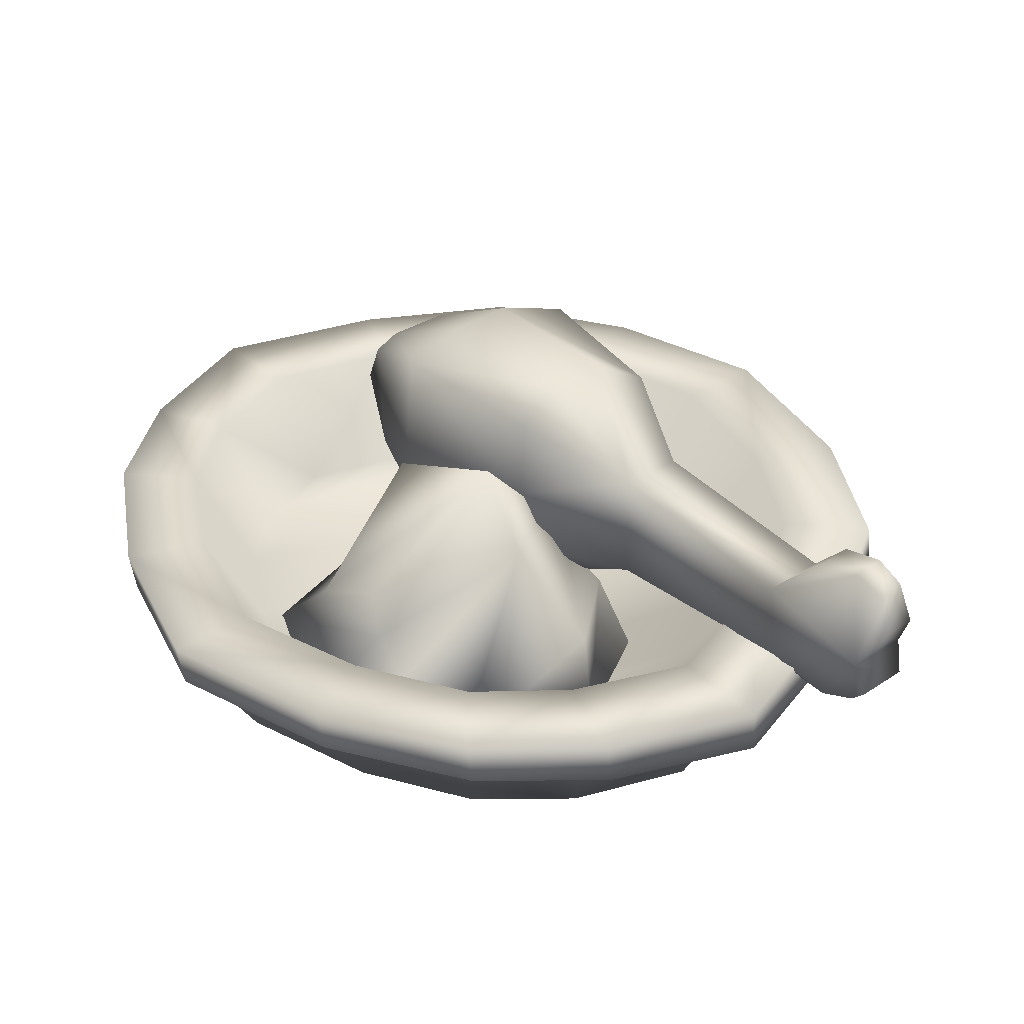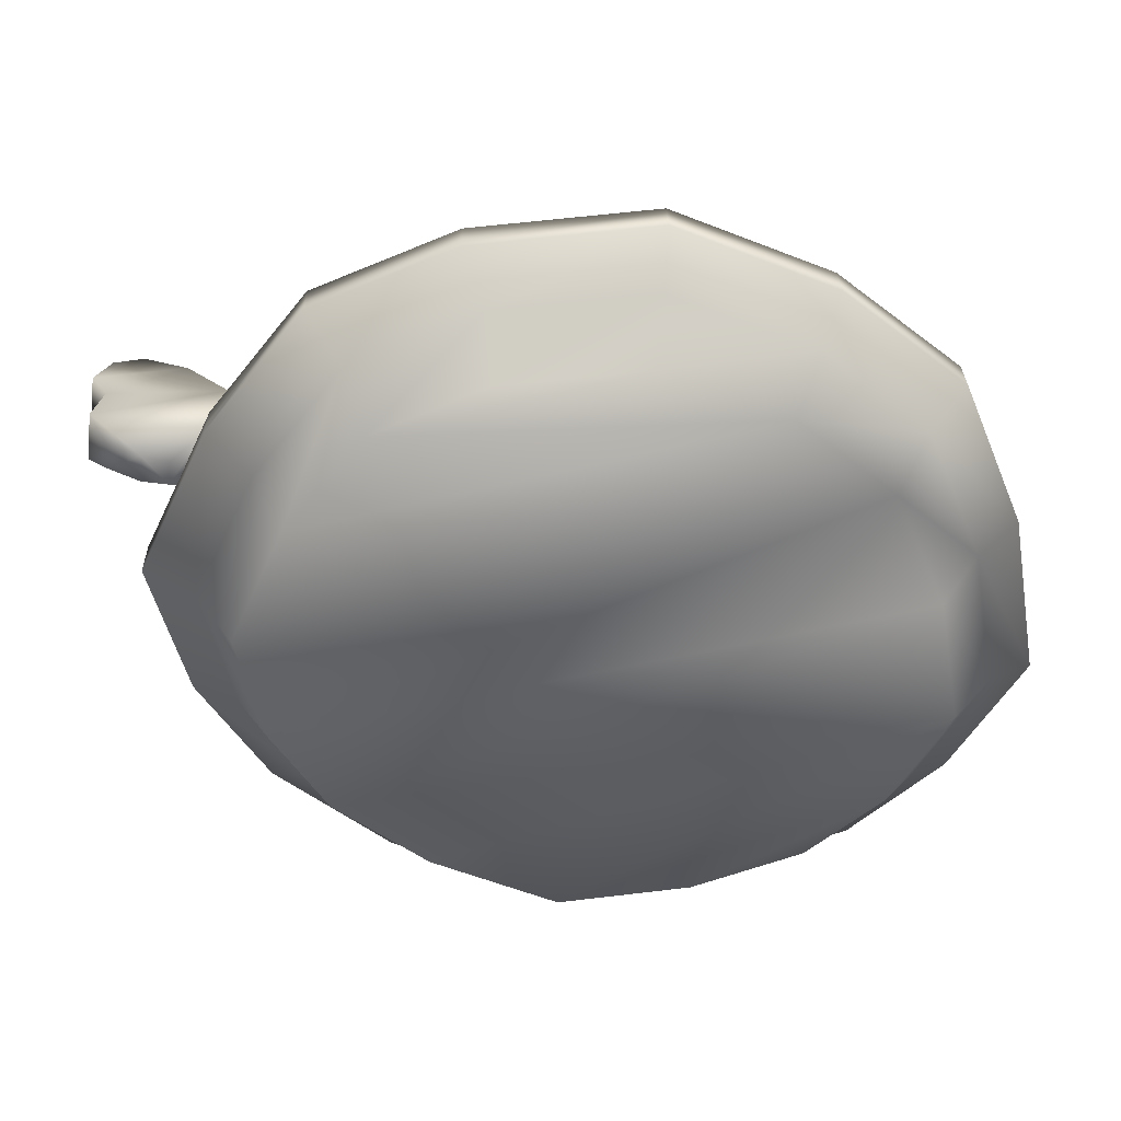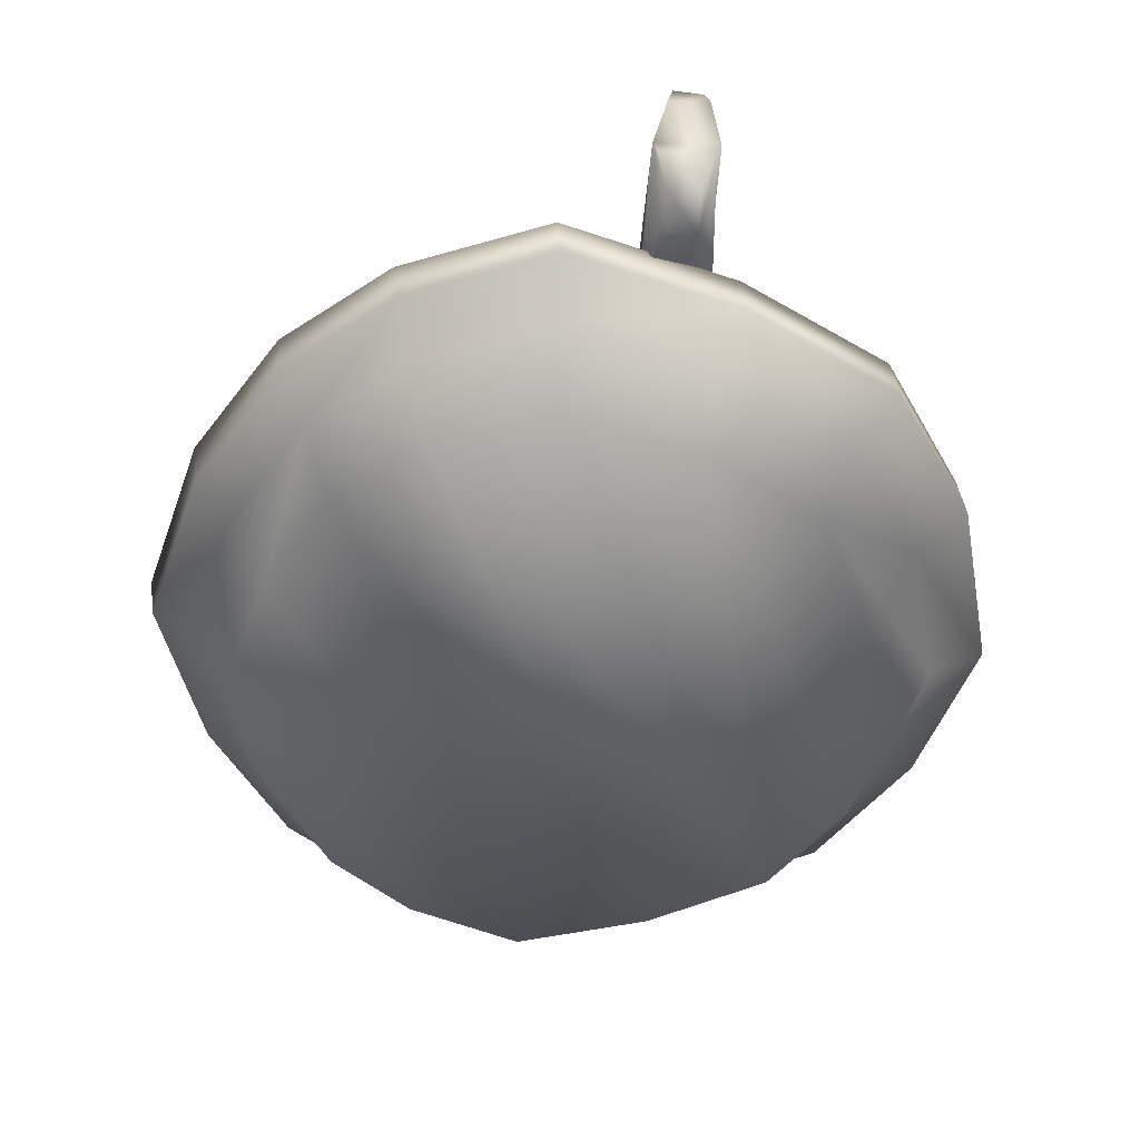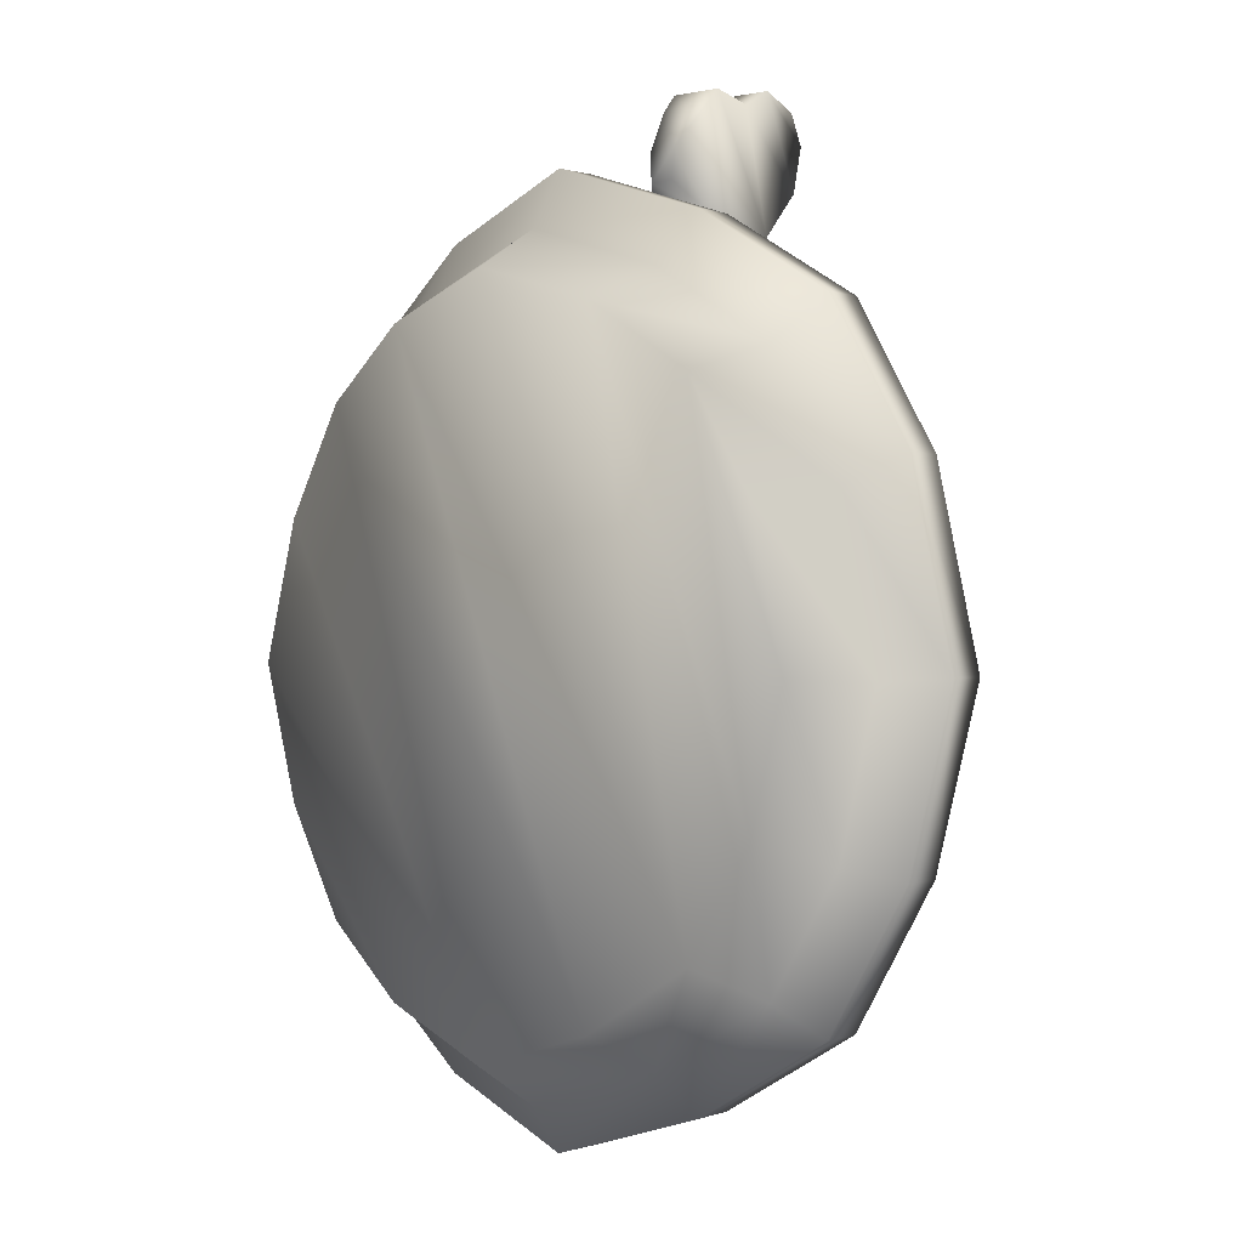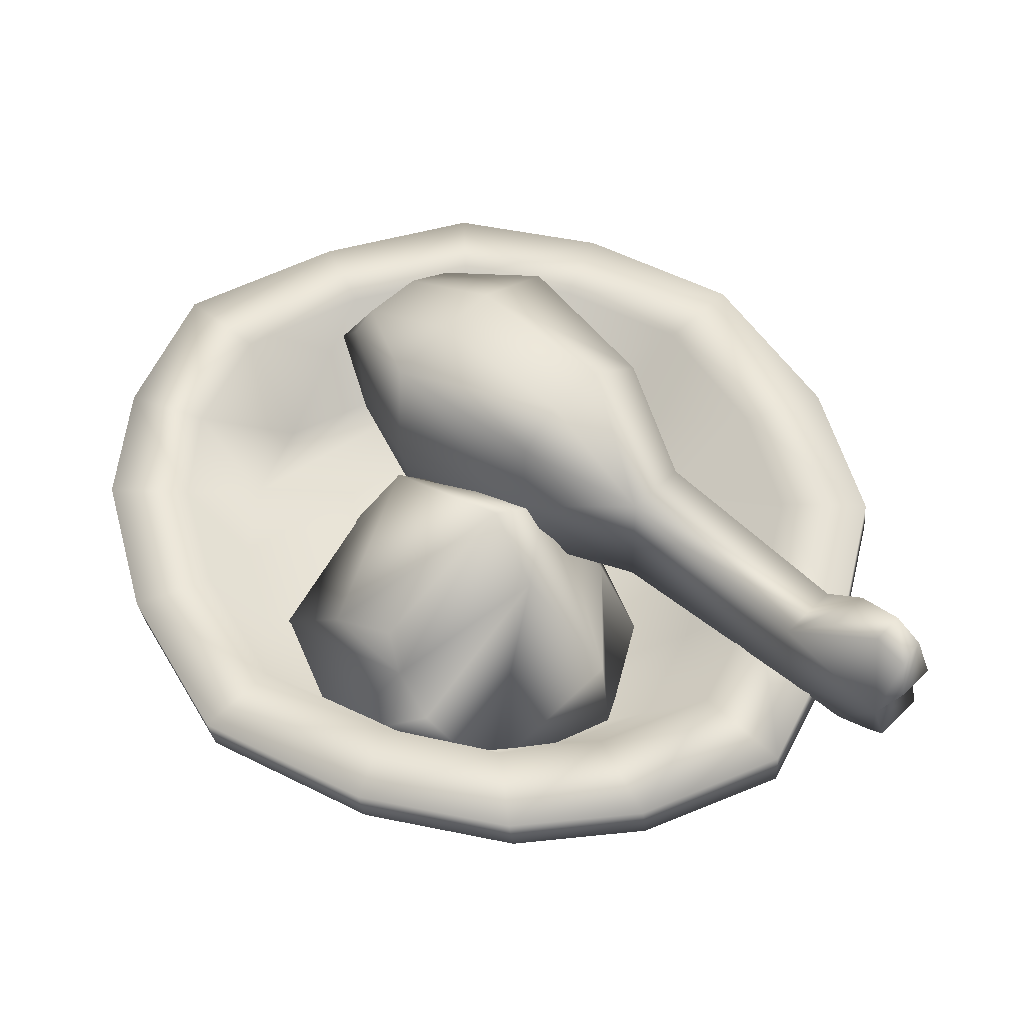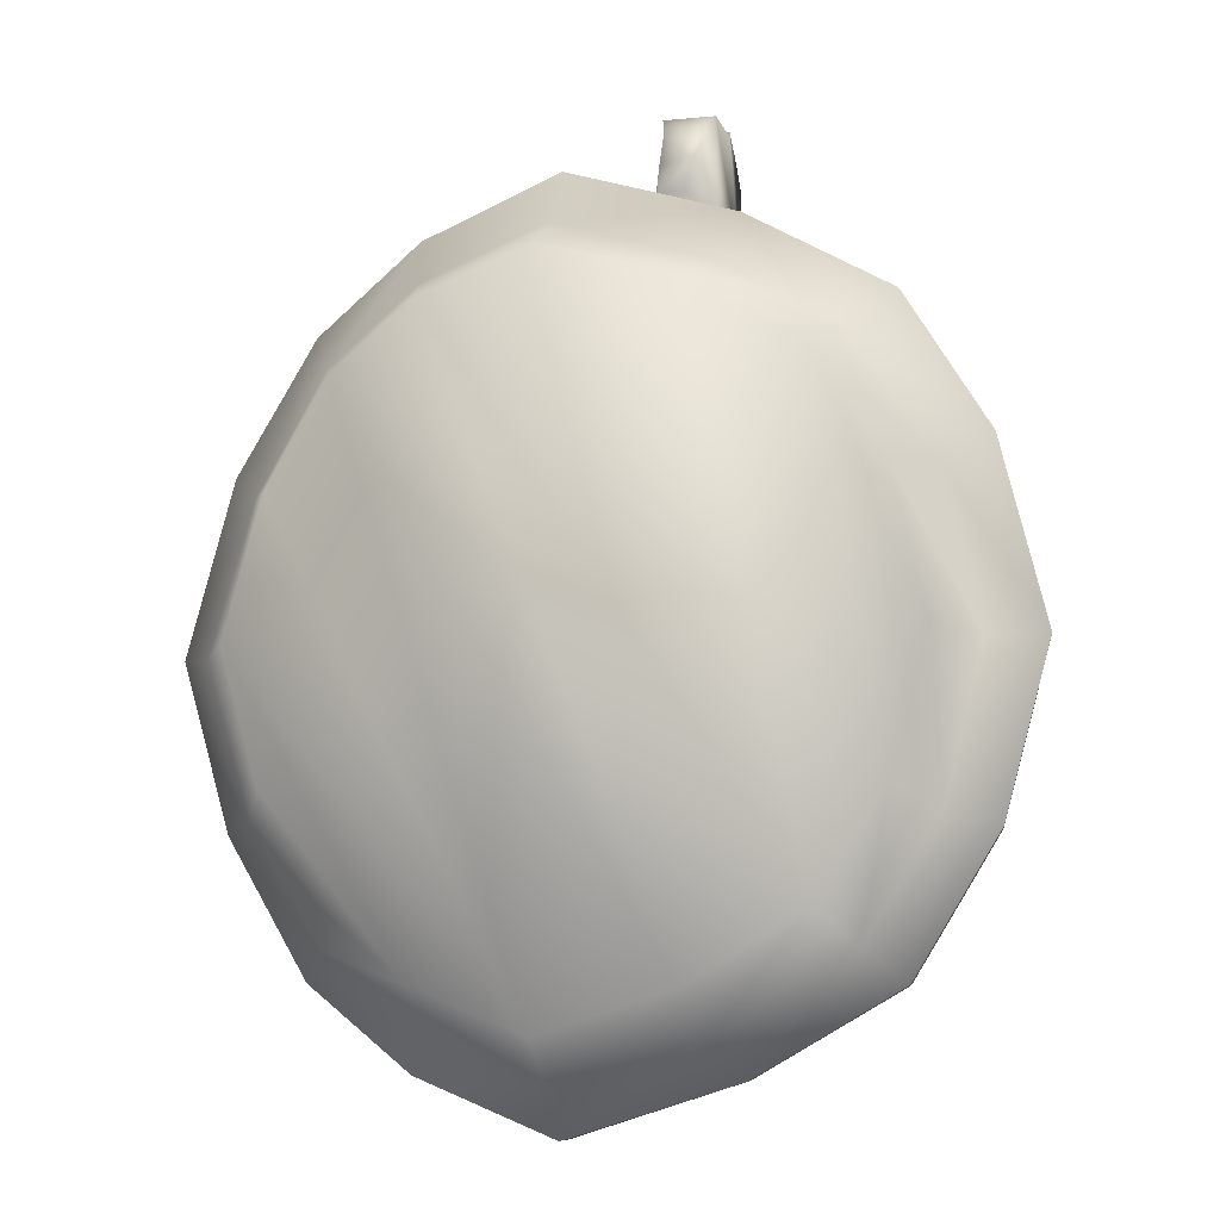
<metadata>
{"format":"obj","ext":"obj","renderer":"f3d","projection":"perspective","resolution":1024,"background":"white","views":[{"elev":35.9,"azim":-40.3,"up":"+Y"},{"elev":-54.3,"azim":82.5,"up":"+Y"},{"elev":-48.0,"azim":-3.6,"up":"+Y"},{"elev":0.3,"azim":44.0,"up":"+Z"},{"elev":53.4,"azim":-46.2,"up":"+Y"},{"elev":-8.8,"azim":15.8,"up":"+Z"}]}
</metadata>
<code>
v  4.573 -10.2 13.68
v  4.573 -10.86 6.416
v  4.787 -7.351 6.165
v  4.68 -7.775 13.18
v  3.931 -11.05 15.55
v  3.718 -10.89 14.68
v  4.359 -9.585 17.43
v  6.925 -9.007 2.535
v  6.818 -6.619 2.285
v  4.894 -5.386 2.16
v  6.497 -11.63 2.786
v  7.994 -9.547 -2.848
v  7.567 -6.426 -3.098
v  4.894 -5.425 -3.223
v  7.139 -12.94 -2.597
v  6.07 -11.9 -6.353
v  6.177 -9.816 -6.603
v  4.466 -12.86 2.911
v  4.359 -14.4 -2.472
v  4.466 -12.98 -6.353
v  4.68 -10.01 -8.606
v  6.284 -7.967 -6.728
v  4.787 -7.428 -6.979
v  4.573 -8.584 17.06
v  4.359 -6.157 14.68
v  4.252 -7.235 17.68
v  4.252 -5.694 16.18
v  2.435 -10.2 13.68
v  2.435 -10.86 6.416
v  2.755 -10.74 14.68
v  2.862 -10.89 15.55
v  2.648 -7.351 6.165
v  2.541 -7.775 13.18
v  2.755 -5.386 2.16
v  1.151 -6.311 2.285
v  2.755 -5.425 -3.223
v  0.8307 -8.93 2.535
v  0.51 -6.002 -3.223
v  3.183 -5.771 16.18
v  2.541 -8.584 17.06
v  2.969 -6.195 14.68
v  1.045 -11.28 2.66
v  2.328 -12.82 2.786
v  0.4031 -12.55 -2.597
v  2.221 -14.36 -2.472
v  -0.1315 -9.393 -2.848
v  1.579 -11.63 -6.478
v  2.328 -12.98 -6.353
v  1.579 -9.778 -6.603
v  1.686 -7.659 -6.853
v  2.541 -10.01 -8.606
v  2.648 -7.389 -6.979
v  2.862 -10.32 16.81
v  3.183 -6.079 17.31
v  2.969 -7.274 17.68
v  3.931 -10.47 16.81
v  2.648 -9.624 17.43
v  4.145 -6.002 17.18
v  10.35 -10.36 5.039
v  13.02 -10.36 6.291
v  14.52 -10.39 0.2819
v  11.52 -10.36 0.2819
v  10.24 -10.36 10.8
v  8.208 -10.36 8.544
v  8.208 -13.9 3.912
v  9.17 -13.9 0.1567
v  13.02 -10.39 -5.226
v  10.35 -10.36 -4.099
v  8.208 -13.9 -3.348
v  -6.761 -13.9 -3.223
v  -5.157 -13.9 -6.102
v  6.497 -13.9 -6.102
v  -3.018 -13.9 -7.855
v  8.208 -10.36 -7.604
v  10.24 -10.39 -9.732
v  4.359 -10.36 -9.858
v  3.397 -13.9 -7.855
v  -0.1315 -13.9 -8.981
v  -3.767 -10.36 -9.732
v  -6.44 -10.36 -7.479
v  -4.836 -10.39 -12.36
v  -8.257 -10.39 -9.607
v  -8.471 -10.36 -3.974
v  -0.1315 -10.39 -14.24
v  -0.02461 -10.36 -11.11
v  5.428 -10.39 -12.49
v  -9.754 -10.36 0.4071
v  -7.83 -13.9 0.2819
v  -6.761 -13.9 3.787
v  -10.93 -10.39 -5.101
v  -12.53 -10.39 0.4071
v  -8.471 -10.36 4.914
v  -6.44 -10.36 8.419
v  -5.157 -13.9 6.541
v  6.497 -13.9 6.666
v  3.397 -13.9 8.419
v  -10.93 -10.36 6.165
v  -8.257 -10.36 10.55
v  -3.767 -10.36 10.55
v  -3.018 -13.9 8.293
v  -0.1315 -13.9 9.545
v  -0.02461 -10.36 12.05
v  4.359 -10.36 10.67
v  -4.836 -10.36 13.43
v  -0.1315 -10.36 15.3
v  5.428 -10.36 13.55
v  13.23 -11.86 6.291
v  14.73 -11.86 0.2819
v  10.45 -11.86 10.8
v  5.642 -11.82 13.55
v  -0.02461 -11.82 15.3
v  -4.622 -11.82 13.43
v  -8.044 -11.86 10.55
v  -10.72 -11.86 6.165
v  -12.32 -11.86 0.4071
v  -10.72 -11.86 -5.101
v  -8.044 -11.86 -9.607
v  -4.622 -11.86 -12.36
v  -0.02461 -11.86 -14.24
v  5.642 -11.86 -12.49
v  10.45 -11.86 -9.732
v  13.23 -11.86 -5.226
v  11.63 -12.78 -4.85
v  9.17 -12.78 -8.731
v  12.91 -12.78 0.1567
v  11.74 -15.21 0.2819
v  10.56 -15.21 -4.099
v  4.787 -12.78 -11.23
v  -0.1315 -12.78 -12.74
v  8.315 -15.21 -7.604
v  4.466 -15.21 -9.858
v  -4.301 -12.78 -11.11
v  0.08231 -15.21 -11.23
v  -3.66 -15.17 10.67
v  -6.333 -15.21 8.419
v  -3.66 -15.21 -9.732
v  -8.364 -15.21 4.914
v  -9.647 -15.21 0.4071
v  -7.295 -12.78 9.295
v  -4.301 -12.78 11.8
v  -9.647 -12.78 5.289
v  -8.364 -15.21 -3.974
v  -11.14 -12.78 0.2819
v  -0.1315 -12.78 13.43
v  4.787 -12.78 11.92
v  0.08231 -15.17 12.05
v  4.466 -15.17 10.8
v  9.17 -12.78 9.42
v  8.315 -15.21 8.544
v  10.56 -15.21 5.039
v  11.63 -12.78 5.414
v  -9.647 -12.78 -4.725
v  -7.295 -12.78 -8.606
v  -6.333 -15.21 -7.479
v  -8.471 -14.02 2.16
v  -6.44 -12.2 4.788
v  -6.119 -11.43 3.161
v  -5.798 -14.02 7.167
v  -6.333 -14.02 -2.722
v  -1.308 -9.2 4.914
v  -6.119 -11.28 0.03156
v  -5.691 -10.28 2.285
v  -1.308 -6.58 3.286
v  -1.308 -8.815 -1.596
v  2.114 -10.39 2.285
v  -1.308 -10.86 8.419
v  2.435 -11.59 3.161
v  4.038 -14.02 3.286
v  2.969 -14.02 -1.971
v  2.648 -12.36 4.788
v  -1.308 -13.86 8.794
v  2.328 -14.02 6.916
v  -1.308 -14.02 -4.225
f 1 2 3
f 3 4 1
f 5 6 1
f 5 1 7
f 7 1 4
f 8 9 3
f 3 2 8
f 3 9 10
f 2 11 8
f 12 8 11
f 9 8 12
f 12 13 9
f 14 10 9
f 11 15 12
f 16 17 12
f 12 15 16
f 13 12 17
f 2 18 11
f 15 11 18
f 18 19 15
f 16 15 19
f 19 20 16
f 16 21 17
f 21 16 20
f 17 22 13
f 17 21 22
f 21 23 22
f 13 22 23
f 23 14 13
f 9 13 14
f 4 24 7
f 4 25 24
f 26 24 25
f 26 25 27
f 1 28 29
f 29 2 1
f 30 28 1
f 1 6 30
f 30 6 5
f 5 31 30
f 32 33 4
f 4 3 32
f 34 32 10
f 10 32 3
f 35 32 34
f 36 34 10
f 10 14 36
f 35 37 32
f 38 35 34
f 37 35 38
f 33 32 29
f 29 32 37
f 29 28 33
f 39 33 40
f 40 33 28
f 33 39 41
f 37 42 29
f 42 43 29
f 42 44 45
f 45 43 42
f 37 44 42
f 37 46 44
f 44 47 48
f 48 45 44
f 47 44 46
f 38 46 37
f 46 49 47
f 46 38 50
f 50 49 46
f 47 51 48
f 47 49 51
f 49 50 51
f 52 50 38
f 51 50 52
f 34 36 38
f 38 36 52
f 52 36 14
f 14 23 52
f 51 52 21
f 52 23 21
f 45 48 20
f 48 51 20
f 20 19 45
f 20 51 21
f 31 28 30
f 40 28 31
f 53 31 5
f 40 31 53
f 54 40 55
f 5 56 53
f 57 53 56
f 56 7 57
f 40 57 7
f 7 24 40
f 55 40 24
f 24 26 55
f 55 26 58
f 58 54 55
f 27 58 26
f 27 39 54
f 54 58 27
f 27 25 41
f 41 39 27
f 25 4 33
f 33 41 25
f 39 40 54
f 40 53 57
f 7 56 5
f 29 43 18
f 18 2 29
f 43 45 19
f 19 18 43
f 59 60 61
f 59 61 62
f 63 60 59
f 59 64 63
f 65 64 59
f 59 62 66
f 66 65 59
f 61 67 68
f 68 62 61
f 69 66 62
f 62 68 69
f 65 66 70
f 66 69 71
f 71 70 66
f 72 69 68
f 69 72 73
f 73 71 69
f 74 68 67
f 68 74 72
f 67 75 74
f 76 74 75
f 77 72 74
f 74 76 77
f 72 77 73
f 78 77 76
f 73 77 78
f 79 73 78
f 73 79 80
f 80 71 73
f 70 71 80
f 81 82 80
f 80 79 81
f 83 80 82
f 80 83 70
f 84 81 79
f 79 85 84
f 78 85 79
f 76 85 78
f 86 84 85
f 85 76 86
f 75 86 76
f 87 88 70
f 70 83 87
f 70 88 65
f 89 88 87
f 65 88 89
f 90 91 87
f 87 83 90
f 92 87 91
f 87 92 89
f 82 90 83
f 89 92 93
f 93 94 89
f 65 89 95
f 89 94 96
f 96 95 89
f 91 97 92
f 93 92 97
f 97 98 93
f 99 93 98
f 100 94 93
f 100 93 99
f 94 100 101
f 101 96 94
f 96 101 102
f 96 102 103
f 95 96 103
f 101 100 99
f 99 102 101
f 98 104 99
f 102 99 104
f 104 105 102
f 103 102 105
f 105 106 103
f 64 103 106
f 103 64 95
f 106 63 64
f 65 95 64
f 107 108 61
f 61 60 107
f 109 107 60
f 60 63 109
f 110 109 63
f 63 106 110
f 110 106 105
f 105 111 110
f 112 111 105
f 105 104 112
f 113 112 104
f 104 98 113
f 114 113 98
f 98 97 114
f 115 114 97
f 97 91 115
f 116 115 91
f 91 90 116
f 117 116 90
f 90 82 117
f 118 117 82
f 82 81 118
f 119 118 81
f 81 84 119
f 120 119 84
f 84 86 120
f 121 120 86
f 86 75 121
f 122 121 75
f 75 67 122
f 108 122 67
f 67 61 108
f 123 124 121
f 121 122 123
f 125 123 122
f 126 127 123
f 123 125 126
f 124 123 127
f 120 121 124
f 124 128 120
f 119 120 128
f 128 129 119
f 130 131 128
f 130 128 124
f 129 128 131
f 118 119 129
f 129 132 118
f 131 133 129
f 132 129 133
f 134 135 131
f 131 130 134
f 133 131 135
f 133 136 132
f 135 137 133
f 133 137 138
f 138 136 133
f 137 135 139
f 135 134 140
f 140 139 135
f 138 137 141
f 139 141 137
f 142 138 143
f 141 143 138
f 136 138 142
f 143 141 114
f 141 139 113
f 113 114 141
f 139 140 112
f 112 113 139
f 111 112 140
f 140 144 111
f 144 140 134
f 110 111 144
f 144 145 110
f 134 146 144
f 145 144 146
f 130 146 134
f 146 147 145
f 147 146 130
f 145 148 109
f 109 110 145
f 148 145 147
f 147 149 148
f 130 127 147
f 147 127 149
f 127 130 124
f 149 127 126
f 149 150 151
f 151 148 149
f 126 150 149
f 150 126 125
f 125 151 150
f 148 151 107
f 151 125 108
f 108 107 151
f 122 108 125
f 107 109 148
f 114 115 143
f 152 143 115
f 115 116 152
f 143 152 142
f 153 152 116
f 154 142 152
f 152 153 154
f 116 117 153
f 132 153 117
f 136 154 153
f 153 132 136
f 142 154 136
f 117 118 132
f 155 156 157
f 155 158 156
f 159 155 157
f 158 160 156
f 156 160 157
f 161 157 162
f 163 162 157
f 161 162 163
f 163 164 161
f 157 160 163
f 160 165 163
f 158 166 160
f 166 165 160
f 167 165 166
f 168 169 167
f 167 170 168
f 164 167 169
f 166 170 167
f 158 171 166
f 171 172 170
f 170 166 171
f 172 168 170
f 159 157 161
f 159 161 173
f 169 173 164
f 163 165 164
f 161 164 173
f 167 164 165
f 169 168 158
f 158 155 169
f 169 155 159
f 159 173 169
f 168 172 171
f 171 158 168

</code>
